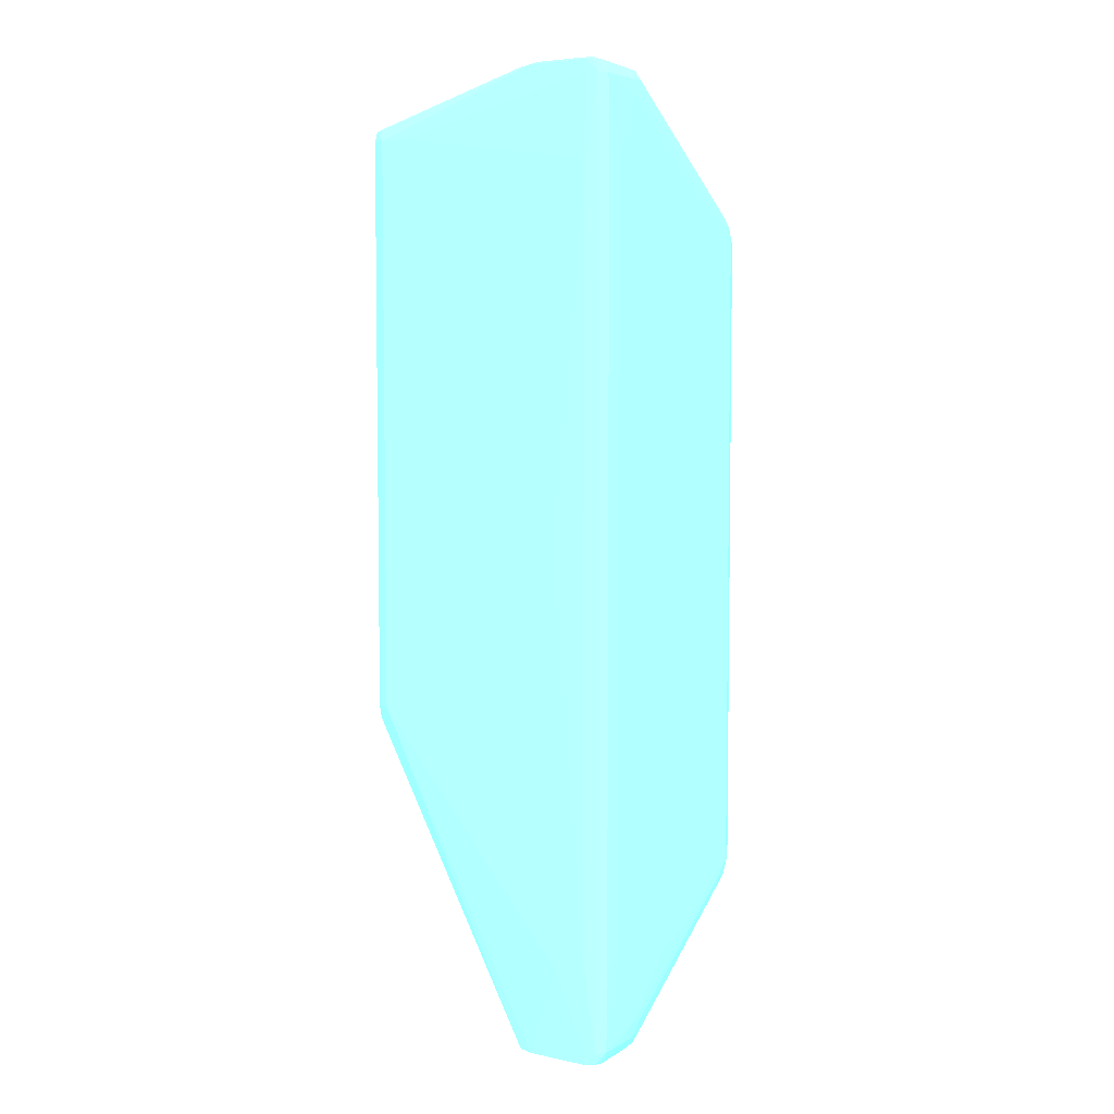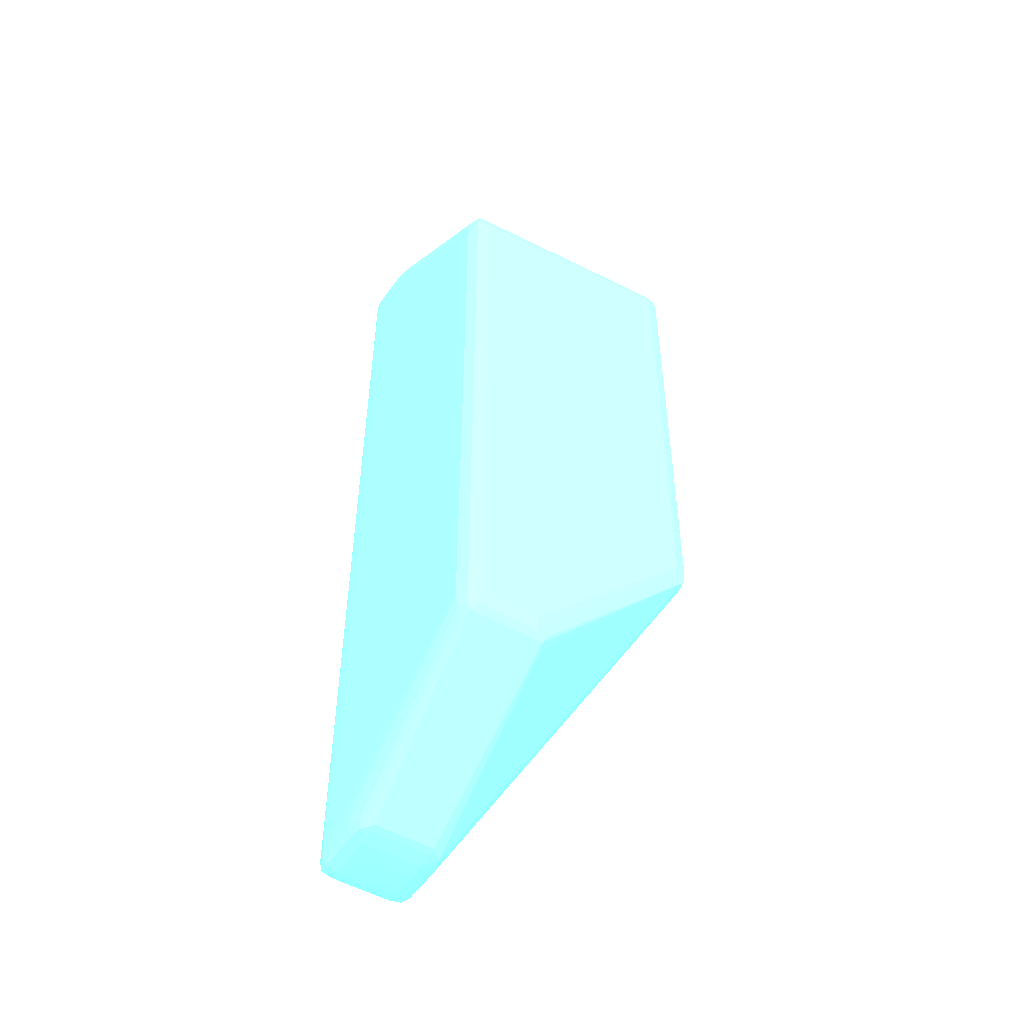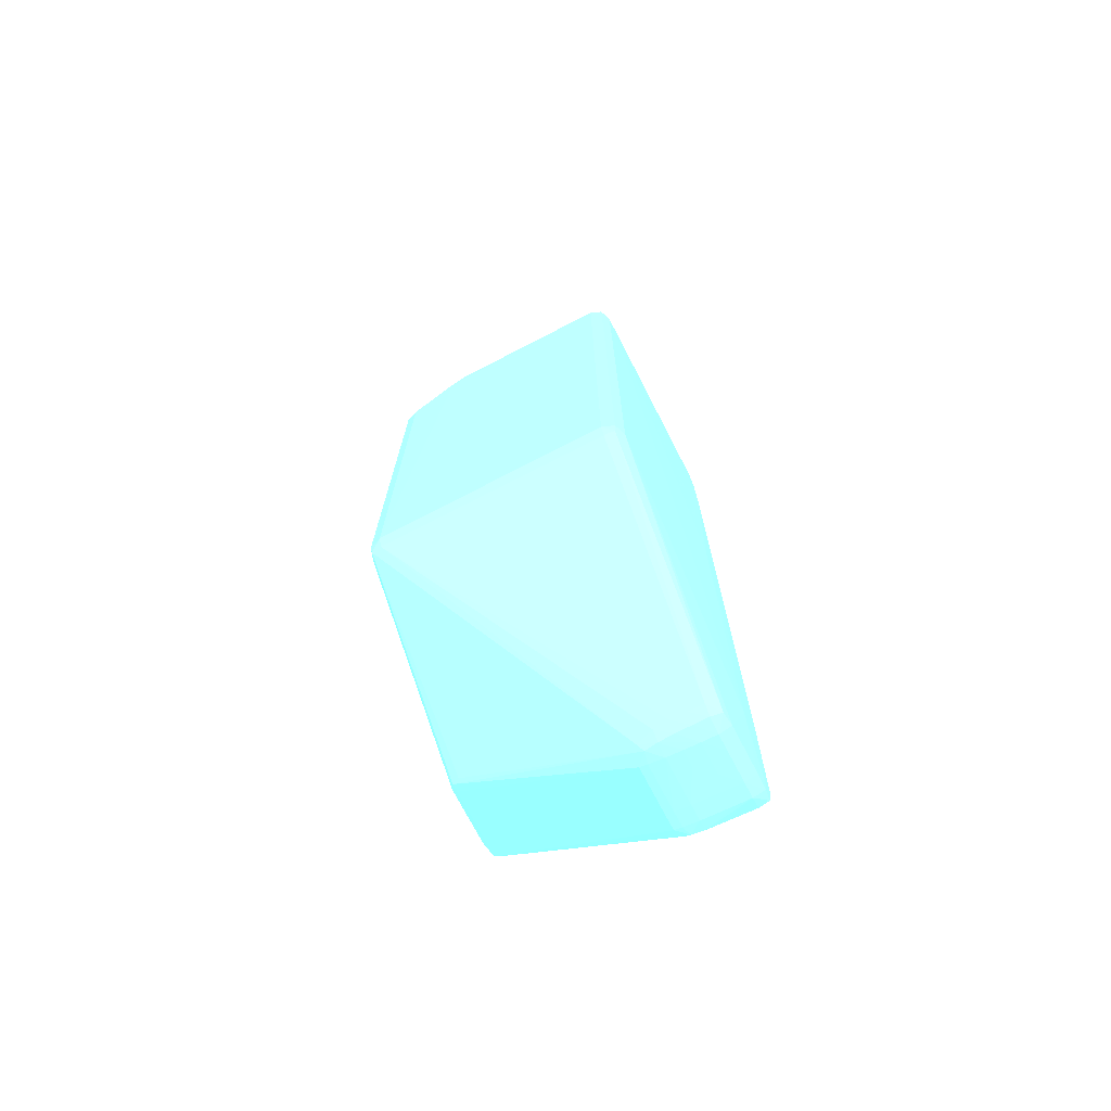
<metadata>
{"format":"obj","ext":"obj","renderer":"f3d","projection":"perspective","resolution":1024,"background":"white","views":[{"elev":5.2,"azim":-146.6,"up":"+Y"},{"elev":-50.1,"azim":-32.4,"up":"+Y"},{"elev":-72.1,"azim":117.4,"up":"+Y"}]}
</metadata>
<code>
v -0.06911 -0.04859 0.01303 0.4353 0.8902 0.9608
v -0.06911 -0.04859 0.01502 0.4353 0.8902 0.9608
v -0.06911 -0.04661 0.003117 0.4353 0.8902 0.9608
v -0.06909 -0.04859 0.003117 0.4353 0.8902 0.9608
v -0.069 -0.05652 0.007083 0.4353 0.8902 0.9608
v -0.0691 -0.04661 0.02096 0.4353 0.8902 0.9608
v -0.06911 -0.04661 0.01898 0.4353 0.8902 0.9608
v -0.069 -0.04859 0.001135 0.4353 0.8902 0.9608
v -0.06899 -0.05057 0.001135 0.4353 0.8902 0.9608
v -0.06911 0.0466 0.003117 0.4353 0.8902 0.9608
v -0.06893 -0.05652 0.001135 0.4353 0.8902 0.9608
v -0.06906 -0.05057 0.003117 0.4353 0.8902 0.9608
v -0.06896 -0.05652 0.003117 0.4353 0.8902 0.9608
v -0.06889 -0.0585 0.001135 0.4353 0.8902 0.9608
v -0.06888 -0.0585 0.003117 0.4353 0.8902 0.9608
v -0.06883 -0.0585 0.005102 0.4353 0.8902 0.9608
v -0.06875 -0.0585 0.007083 0.4353 0.8902 0.9608
v -0.06892 -0.05652 0.009068 0.4353 0.8902 0.9608
v -0.06906 -0.04264 0.0289 0.4353 0.8902 0.9608
v -0.06909 -0.04462 0.02493 0.4353 0.8902 0.9608
v -0.06911 -0.04264 0.02691 0.4353 0.8902 0.9608
v -0.06833 -0.0585 -0.0003879 0.4353 0.8902 0.9608
v -0.069 0.04859 0.001135 0.4353 0.8902 0.9608
v -0.06911 0.04859 0.01303 0.4353 0.8902 0.9608
v -0.06909 0.04859 0.003117 0.4353 0.8902 0.9608
v -0.06899 0.05057 0.001135 0.4353 0.8902 0.9608
v -0.06814 -0.05983 -0.0002172 0.4353 0.8902 0.9608
v -0.0683 -0.05996 0.001135 0.4353 0.8902 0.9608
v -0.06825 -0.05989 0.003117 0.4353 0.8902 0.9608
v -0.06819 -0.05983 0.005102 0.4353 0.8902 0.9608
v -0.06812 -0.05976 0.007083 0.4353 0.8902 0.9608
v -0.06798 -0.05965 0.008683 0.4353 0.8902 0.9608
v -0.06837 -0.05869 0.009236 0.4353 0.8902 0.9608
v -0.06872 -0.04264 0.03088 0.4353 0.8902 0.9608
v -0.06908 -0.04066 0.03088 0.4353 0.8902 0.9608
v -0.06911 -0.04066 0.0289 0.4353 0.8902 0.9608
v -0.06678 -0.04661 -0.000823 0.4353 0.8902 0.9608
v -0.06678 -0.04859 -0.0007762 0.4353 0.8902 0.9608
v -0.06672 -0.05842 -0.0005151 0.4353 0.8902 0.9608
v -0.06678 -0.06002 -0.000418 0.4353 0.8902 0.9608
v -0.06833 0.0585 -0.0003879 0.4353 0.8902 0.9608
v -0.06911 0.04859 0.01502 0.4353 0.8902 0.9608
v -0.069 0.05652 0.007083 0.4353 0.8902 0.9608
v -0.06906 0.05057 0.003117 0.4353 0.8902 0.9608
v -0.06893 0.05652 0.001135 0.4353 0.8902 0.9608
v -0.06678 -0.06047 0.001135 0.4353 0.8902 0.9608
v -0.06678 -0.06034 0.003117 0.4353 0.8902 0.9608
v -0.06678 -0.06019 0.005102 0.4353 0.8902 0.9608
v -0.06678 -0.06005 0.007083 0.4353 0.8902 0.9608
v -0.06678 -0.05973 0.009021 0.4353 0.8902 0.9608
v -0.06678 -0.05947 0.01001 0.4353 0.8902 0.9608
v -0.06778 -0.04363 0.03188 0.4353 0.8902 0.9608
v -0.06807 -0.04395 0.03088 0.4353 0.8902 0.9608
v -0.0681 -0.04264 0.03219 0.4353 0.8902 0.9608
v -0.06842 -0.04066 0.03249 0.4353 0.8902 0.9608
v -0.06842 -0.03866 0.03249 0.4353 0.8902 0.9608
v -0.06909 -0.03866 0.03088 0.4353 0.8902 0.9608
v -0.06911 0.04066 0.0289 0.4353 0.8902 0.9608
v -0.06282 -0.000989 -0.001087 0.4353 0.8902 0.9608
v -0.06282 -0.04859 -0.0009971 0.4353 0.8902 0.9608
v -0.06678 0.04462 -0.000823 0.4353 0.8902 0.9608
v -0.0648 -0.06004 -0.0004448 0.4353 0.8902 0.9608
v -0.0648 -0.06053 0.001135 0.4353 0.8902 0.9608
v -0.06889 0.0585 0.001135 0.4353 0.8902 0.9608
v -0.06814 0.05983 -0.0002172 0.4353 0.8902 0.9608
v -0.06678 0.06002 -0.000418 0.4353 0.8902 0.9608
v -0.06673 0.05843 -0.0005151 0.4353 0.8902 0.9608
v -0.06678 0.04859 -0.0007829 0.4353 0.8902 0.9608
v -0.06678 0.0466 -0.0008163 0.4353 0.8902 0.9608
v -0.0691 0.0466 0.02096 0.4353 0.8902 0.9608
v -0.06911 0.04264 0.02691 0.4353 0.8902 0.9608
v -0.06892 0.05652 0.009068 0.4353 0.8902 0.9608
v -0.06875 0.0585 0.007083 0.4353 0.8902 0.9608
v -0.06883 0.0585 0.005102 0.4353 0.8902 0.9608
v -0.06888 0.0585 0.003117 0.4353 0.8902 0.9608
v -0.06896 0.05652 0.003117 0.4353 0.8902 0.9608
v -0.06908 0.04462 0.02493 0.4353 0.8902 0.9608
v -0.06906 0.04264 0.0289 0.4353 0.8902 0.9608
v -0.0648 -0.0604 0.003117 0.4353 0.8902 0.9608
v -0.0648 -0.06025 0.005102 0.4353 0.8902 0.9608
v -0.0648 -0.0601 0.007083 0.4353 0.8902 0.9608
v -0.0648 -0.05976 0.009052 0.4353 0.8902 0.9608
v -0.0648 -0.05948 0.01004 0.4353 0.8902 0.9608
v -0.06678 -0.04364 0.0319 0.4353 0.8902 0.9608
v -0.06678 -0.04264 0.03251 0.4353 0.8902 0.9608
v -0.06678 -0.04066 0.0331 0.4353 0.8902 0.9608
v -0.06678 -0.03866 0.0331 0.4353 0.8902 0.9608
v -0.06842 0.03867 0.03249 0.4353 0.8902 0.9608
v -0.06909 0.03867 0.03088 0.4353 0.8902 0.9608
v -0.06908 0.04066 0.03088 0.4353 0.8902 0.9608
v -0.06282 0.00693 -0.001087 0.4353 0.8902 0.9608
v -0.05488 -0.01289 -0.001074 0.4353 0.8902 0.9608
v -0.03704 -0.01883 -0.0009636 0.4353 0.8902 0.9608
v -0.05885 -0.06004 -0.0004448 0.4353 0.8902 0.9608
v -0.06083 -0.06055 0.001135 0.4353 0.8902 0.9608
v -0.05885 -0.06047 0.003117 0.4353 0.8902 0.9608
v -0.06282 -0.06043 0.003117 0.4353 0.8902 0.9608
v -0.0683 0.05996 0.001135 0.4353 0.8902 0.9608
v -0.06678 0.06047 0.001135 0.4353 0.8902 0.9608
v -0.0648 0.06053 0.001135 0.4353 0.8902 0.9608
v -0.0648 0.06004 -0.0004448 0.4353 0.8902 0.9608
v -0.041 0.05255 -0.0009837 0.4353 0.8902 0.9608
v -0.041 0.05057 -0.001007 0.4353 0.8902 0.9608
v -0.06282 0.02676 -0.0009737 0.4353 0.8902 0.9608
v -0.06837 0.05869 0.009236 0.4353 0.8902 0.9608
v -0.06798 0.05964 0.008683 0.4353 0.8902 0.9608
v -0.06812 0.05976 0.007083 0.4353 0.8902 0.9608
v -0.06819 0.05982 0.005102 0.4353 0.8902 0.9608
v -0.06825 0.05989 0.003117 0.4353 0.8902 0.9608
v -0.06872 0.04264 0.03088 0.4353 0.8902 0.9608
v -0.06282 -0.06029 0.005102 0.4353 0.8902 0.9608
v -0.05885 -0.06013 0.007083 0.4353 0.8902 0.9608
v -0.06083 -0.06031 0.005102 0.4353 0.8902 0.9608
v -0.05885 -0.05976 0.009052 0.4353 0.8902 0.9608
v -0.05885 -0.05948 0.01004 0.4353 0.8902 0.9608
v -0.0648 -0.04366 0.03191 0.4353 0.8902 0.9608
v -0.0648 -0.04264 0.03253 0.4353 0.8902 0.9608
v -0.05885 -0.04264 0.03253 0.4353 0.8902 0.9608
v -0.0648 -0.04066 0.03308 0.4353 0.8902 0.9608
v -0.03704 -0.01883 0.03298 0.4353 0.8902 0.9608
v -0.04894 -0.0109 0.0331 0.4353 0.8902 0.9608
v -0.06678 0.03471 0.0331 0.4353 0.8902 0.9608
v -0.06678 0.04066 0.0331 0.4353 0.8902 0.9608
v -0.06841 0.04066 0.03248 0.4353 0.8902 0.9608
v -0.03902 0.05057 -0.001007 0.4353 0.8902 0.9608
v -0.03546 -0.01883 -0.0004113 0.4353 0.8902 0.9608
v -0.03565 -0.0204 -0.0002272 0.4353 0.8902 0.9608
v -0.05724 -0.05986 -0.0002473 0.4353 0.8902 0.9608
v -0.03704 0.05057 -0.0009871 0.4353 0.8902 0.9608
v -0.05885 -0.06055 0.001135 0.4353 0.8902 0.9608
v -0.057 -0.05992 0.005102 0.4353 0.8902 0.9608
v -0.05712 -0.05981 0.007083 0.4353 0.8902 0.9608
v -0.05885 -0.06032 0.005102 0.4353 0.8902 0.9608
v -0.06678 0.0602 0.005102 0.4353 0.8902 0.9608
v -0.0648 0.0604 0.003117 0.4353 0.8902 0.9608
v -0.05885 0.06047 0.003117 0.4353 0.8902 0.9608
v -0.05885 0.06056 0.001135 0.4353 0.8902 0.9608
v -0.05885 0.06004 -0.0004448 0.4353 0.8902 0.9608
v -0.03902 0.05255 -0.0009837 0.4353 0.8902 0.9608
v -0.06807 0.04395 0.03088 0.4353 0.8902 0.9608
v -0.06678 0.05947 0.01001 0.4353 0.8902 0.9608
v -0.06678 0.05973 0.009021 0.4353 0.8902 0.9608
v -0.06678 0.06005 0.007083 0.4353 0.8902 0.9608
v -0.06778 0.04363 0.03188 0.4353 0.8902 0.9608
v -0.0681 0.04264 0.03218 0.4353 0.8902 0.9608
v -0.05741 -0.05967 0.008727 0.4353 0.8902 0.9608
v -0.05781 -0.04364 0.0319 0.4353 0.8902 0.9608
v -0.05885 -0.04366 0.03191 0.4353 0.8902 0.9608
v -0.05734 -0.04264 0.0322 0.4353 0.8902 0.9608
v -0.05885 -0.04066 0.03292 0.4353 0.8902 0.9608
v -0.04497 -0.00892 0.03308 0.4353 0.8902 0.9608
v -0.03565 -0.0204 0.03224 0.4353 0.8902 0.9608
v -0.03546 -0.01883 0.03243 0.4353 0.8902 0.9608
v -0.0354 0.04462 0.03249 0.4353 0.8902 0.9608
v -0.03704 0.03867 0.033 0.4353 0.8902 0.9608
v -0.04299 0.01487 0.03308 0.4353 0.8902 0.9608
v -0.04497 0.01487 0.03309 0.4353 0.8902 0.9608
v -0.06678 0.04264 0.03251 0.4353 0.8902 0.9608
v -0.03902 0.03669 0.03302 0.4353 0.8902 0.9608
v -0.03704 0.04462 0.03297 0.4353 0.8902 0.9608
v -0.03487 -0.01883 0.001135 0.4353 0.8902 0.9608
v -0.03546 0.05057 -0.0004113 0.4353 0.8902 0.9608
v -0.03485 0.05057 0.001135 0.4353 0.8902 0.9608
v -0.03545 -0.02068 0.001135 0.4353 0.8902 0.9608
v -0.05602 -0.0585 0.001135 0.4353 0.8902 0.9608
v -0.05693 -0.06002 0.001135 0.4353 0.8902 0.9608
v -0.03704 0.05255 -0.0009603 0.4353 0.8902 0.9608
v -0.03547 0.05255 -0.0003979 0.4353 0.8902 0.9608
v -0.05695 -0.05998 0.003117 0.4353 0.8902 0.9608
v -0.05606 -0.0585 0.005102 0.4353 0.8902 0.9608
v -0.05617 -0.0585 0.007083 0.4353 0.8902 0.9608
v -0.05684 -0.0587 0.009259 0.4353 0.8902 0.9608
v -0.0648 0.06024 0.005102 0.4353 0.8902 0.9608
v -0.06083 0.06029 0.005102 0.4353 0.8902 0.9608
v -0.05885 0.0603 0.005102 0.4353 0.8902 0.9608
v -0.05713 0.0598 0.007083 0.4353 0.8902 0.9608
v -0.0355 0.05396 0.02295 0.4353 0.8902 0.9608
v -0.05694 0.06003 0.001135 0.4353 0.8902 0.9608
v -0.03567 0.05384 -0.0002105 0.4353 0.8902 0.9608
v -0.05724 0.05985 -0.0002473 0.4353 0.8902 0.9608
v -0.03548 0.05398 0.02096 0.4353 0.8902 0.9608
v -0.03704 0.05398 -0.0003879 0.4353 0.8902 0.9608
v -0.03616 0.05362 0.02603 0.4353 0.8902 0.9608
v -0.0648 0.05948 0.01004 0.4353 0.8902 0.9608
v -0.0648 0.05975 0.009052 0.4353 0.8902 0.9608
v -0.0648 0.06009 0.007083 0.4353 0.8902 0.9608
v -0.03704 0.04633 0.0324 0.4353 0.8902 0.9608
v -0.05735 -0.044 0.03088 0.4353 0.8902 0.9608
v -0.03545 -0.02068 0.03088 0.4353 0.8902 0.9608
v -0.03487 -0.01883 0.03088 0.4353 0.8902 0.9608
v -0.03479 0.04264 0.03088 0.4353 0.8902 0.9608
v -0.03479 0.04462 0.03088 0.4353 0.8902 0.9608
v -0.03561 0.04615 0.03228 0.4353 0.8902 0.9608
v -0.03471 0.05057 0.02295 0.4353 0.8902 0.9608
v -0.03487 0.05255 0.001135 0.4353 0.8902 0.9608
v -0.03485 0.05255 0.003117 0.4353 0.8902 0.9608
v -0.05602 -0.0585 0.003117 0.4353 0.8902 0.9608
v -0.06282 0.0601 0.007083 0.4353 0.8902 0.9608
v -0.05885 0.0601 0.007083 0.4353 0.8902 0.9608
v -0.05742 0.05966 0.008727 0.4353 0.8902 0.9608
v -0.03568 0.05379 0.02493 0.4353 0.8902 0.9608
v -0.03502 0.05255 0.02493 0.4353 0.8902 0.9608
v -0.03483 0.05255 0.02295 0.4353 0.8902 0.9608
v -0.03704 0.05442 0.001135 0.4353 0.8902 0.9608
v -0.03704 0.05442 0.007083 0.4353 0.8902 0.9608
v -0.03548 0.05398 0.001135 0.4353 0.8902 0.9608
v -0.03483 0.05255 0.02096 0.4353 0.8902 0.9608
v -0.03591 0.05362 0.02603 0.4353 0.8902 0.9608
v -0.05885 0.05948 0.01004 0.4353 0.8902 0.9608
v -0.05885 0.05975 0.009052 0.4353 0.8902 0.9608
v -0.03472 0.04859 0.02493 0.4353 0.8902 0.9608
v -0.03472 0.05057 0.02493 0.4353 0.8902 0.9608
v -0.03562 0.05255 0.02641 0.4353 0.8902 0.9608
f 1 2 7
f 1 7 21
f 1 21 36
f 1 36 58
f 1 58 71
f 1 71 42
f 1 42 24
f 1 24 10
f 1 10 3
f 1 3 4
f 1 4 5
f 1 5 2
f 2 6 7
f 2 5 6
f 3 8 9
f 3 9 4
f 3 10 23
f 3 23 8
f 4 9 11
f 4 11 12
f 4 12 5
f 5 13 14
f 5 14 15
f 5 15 16
f 5 16 17
f 5 17 18
f 5 18 19
f 5 19 20
f 5 20 6
f 5 12 13
f 6 20 21
f 6 21 7
f 8 22 9
f 8 23 41
f 8 41 22
f 9 22 11
f 10 24 25
f 10 25 26
f 10 26 23
f 11 22 14
f 11 14 13
f 11 13 12
f 14 22 27
f 14 27 28
f 14 28 15
f 15 28 16
f 16 28 17
f 17 28 29
f 17 29 30
f 17 30 31
f 17 31 32
f 17 32 33
f 17 33 18
f 18 33 19
f 19 34 35
f 19 35 21
f 19 21 20
f 19 33 34
f 21 35 36
f 22 37 38
f 22 38 39
f 22 39 40
f 22 40 27
f 22 41 61
f 22 61 37
f 23 26 41
f 24 42 43
f 24 43 25
f 25 43 44
f 25 44 45
f 25 45 26
f 26 45 41
f 27 40 46
f 27 46 28
f 28 46 30
f 28 30 29
f 30 46 31
f 31 46 47
f 31 47 48
f 31 48 49
f 31 49 32
f 32 49 50
f 32 50 51
f 32 51 52
f 32 52 53
f 32 53 33
f 33 53 34
f 34 54 55
f 34 55 35
f 34 53 52
f 34 52 54
f 35 55 56
f 35 56 57
f 35 57 36
f 36 57 89
f 36 89 58
f 37 59 60
f 37 60 38
f 37 61 91
f 37 91 59
f 38 60 39
f 39 62 40
f 39 60 62
f 40 62 63
f 40 63 46
f 41 45 64
f 41 64 65
f 41 65 66
f 41 66 67
f 41 67 68
f 41 68 69
f 41 69 61
f 42 70 43
f 42 71 70
f 43 72 73
f 43 73 74
f 43 74 75
f 43 75 64
f 43 64 76
f 43 76 44
f 43 70 77
f 43 77 78
f 43 78 72
f 44 76 45
f 45 76 64
f 46 63 79
f 46 79 47
f 47 79 80
f 47 80 48
f 48 80 49
f 49 80 81
f 49 81 50
f 50 82 51
f 50 81 82
f 51 82 83
f 51 83 84
f 51 84 52
f 52 84 85
f 52 85 54
f 54 85 86
f 54 86 55
f 55 86 56
f 56 86 87
f 56 87 122
f 56 122 88
f 56 88 89
f 56 89 57
f 58 89 90
f 58 90 71
f 59 91 92
f 59 92 60
f 60 93 94
f 60 94 62
f 60 92 93
f 61 69 91
f 62 94 130
f 62 130 95
f 62 95 63
f 63 95 96
f 63 96 97
f 63 97 79
f 64 75 98
f 64 98 65
f 65 98 99
f 65 99 66
f 66 99 100
f 66 100 101
f 66 101 67
f 67 101 102
f 67 102 68
f 68 102 69
f 69 102 103
f 69 103 104
f 69 104 91
f 70 71 77
f 71 90 78
f 71 78 77
f 72 105 73
f 72 78 105
f 73 105 106
f 73 106 107
f 73 107 108
f 73 108 109
f 73 109 98
f 73 98 74
f 74 98 75
f 78 90 110
f 78 110 105
f 79 97 111
f 79 111 80
f 80 111 81
f 81 112 82
f 81 111 113
f 81 113 133
f 81 133 112
f 82 114 115
f 82 115 83
f 82 112 114
f 83 115 148
f 83 148 116
f 83 116 84
f 84 116 85
f 85 117 86
f 85 116 117
f 86 118 119
f 86 119 120
f 86 120 121
f 86 121 87
f 86 117 118
f 87 121 122
f 88 122 123
f 88 123 124
f 88 124 90
f 88 90 89
f 90 124 110
f 91 104 103
f 91 103 125
f 91 125 92
f 92 125 93
f 93 126 127
f 93 127 128
f 93 128 94
f 93 125 129
f 93 129 126
f 94 128 130
f 95 130 96
f 96 130 131
f 96 131 132
f 96 132 133
f 96 133 113
f 96 113 97
f 97 113 111
f 98 109 99
f 99 134 135
f 99 135 100
f 99 109 107
f 99 107 134
f 100 136 137
f 100 137 101
f 100 135 136
f 101 137 138
f 101 138 139
f 101 139 102
f 102 139 125
f 102 125 103
f 105 110 140
f 105 140 106
f 106 141 142
f 106 142 143
f 106 143 107
f 106 140 144
f 106 144 141
f 107 143 134
f 107 109 108
f 110 145 144
f 110 144 140
f 110 124 145
f 112 133 132
f 112 132 146
f 112 146 114
f 114 146 115
f 115 146 147
f 115 147 148
f 116 148 118
f 116 118 117
f 118 149 120
f 118 120 150
f 118 150 119
f 118 148 147
f 118 147 149
f 119 150 120
f 120 151 121
f 120 149 152
f 120 152 153
f 120 153 154
f 120 154 155
f 120 155 156
f 120 156 151
f 121 151 156
f 121 156 157
f 121 157 122
f 122 157 123
f 123 158 145
f 123 145 124
f 123 157 156
f 123 156 159
f 123 159 155
f 123 155 160
f 123 160 158
f 125 139 129
f 126 161 127
f 126 129 162
f 126 162 163
f 126 163 161
f 127 161 164
f 127 164 165
f 127 165 128
f 128 165 166
f 128 166 130
f 129 139 167
f 129 167 168
f 129 168 162
f 130 166 169
f 130 169 131
f 131 169 170
f 131 170 171
f 131 171 132
f 132 172 146
f 132 171 172
f 134 143 135
f 135 143 173
f 135 173 174
f 135 174 136
f 136 174 175
f 136 175 176
f 136 176 177
f 136 177 137
f 137 178 179
f 137 179 180
f 137 180 138
f 137 177 181
f 137 181 178
f 138 180 179
f 138 179 182
f 138 182 167
f 138 167 139
f 141 183 184
f 141 184 185
f 141 185 142
f 141 144 183
f 142 185 186
f 142 186 143
f 143 186 173
f 144 145 158
f 144 158 187
f 144 187 183
f 146 172 188
f 146 188 147
f 147 188 152
f 147 152 149
f 152 189 190
f 152 190 153
f 152 188 172
f 152 172 189
f 153 190 191
f 153 191 154
f 154 191 192
f 154 192 193
f 154 193 160
f 154 160 155
f 155 159 156
f 158 160 187
f 160 193 187
f 161 190 189
f 161 189 164
f 161 163 194
f 161 194 190
f 162 168 163
f 163 168 195
f 163 195 196
f 163 196 194
f 164 189 197
f 164 197 165
f 165 197 166
f 166 197 170
f 166 170 169
f 167 182 179
f 167 179 168
f 168 179 195
f 170 197 189
f 170 189 171
f 171 189 172
f 173 186 174
f 174 186 198
f 174 198 175
f 175 198 199
f 175 199 176
f 176 199 200
f 176 200 201
f 176 201 177
f 177 201 202
f 177 202 203
f 177 203 181
f 178 204 179
f 178 181 205
f 178 205 204
f 179 204 206
f 179 206 195
f 181 203 207
f 181 207 206
f 181 206 204
f 181 204 205
f 183 187 208
f 183 208 209
f 183 209 184
f 184 209 210
f 184 210 185
f 185 210 199
f 185 199 198
f 185 198 186
f 187 193 208
f 190 194 211
f 190 211 191
f 191 211 192
f 192 211 212
f 192 212 202
f 192 202 193
f 193 202 213
f 193 213 208
f 194 196 207
f 194 207 203
f 194 203 212
f 194 212 211
f 195 206 196
f 196 206 207
f 199 210 200
f 200 210 208
f 200 208 201
f 201 208 202
f 202 212 203
f 202 208 213
f 208 210 209

</code>
